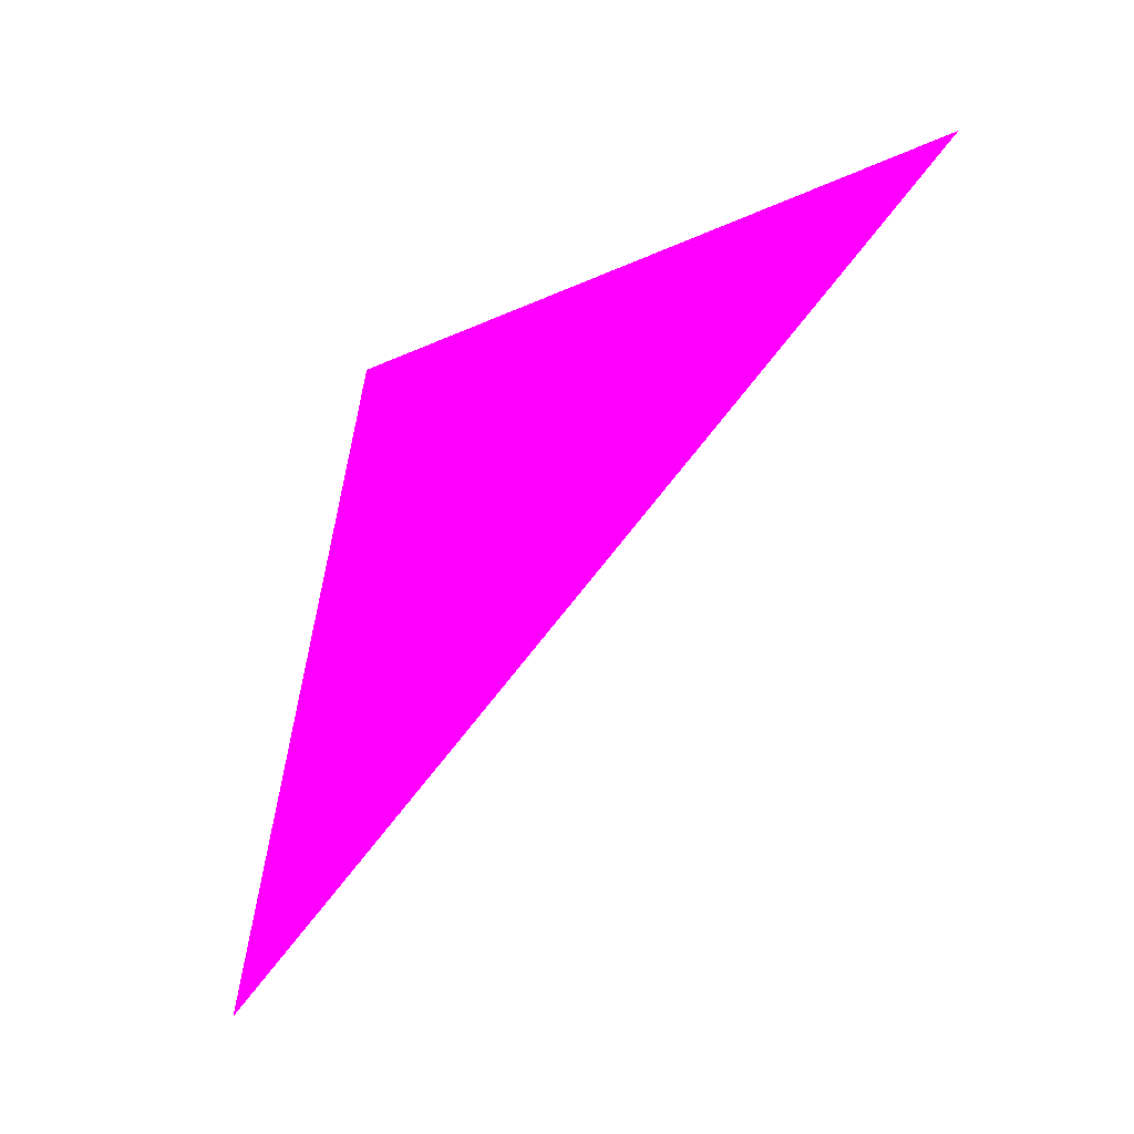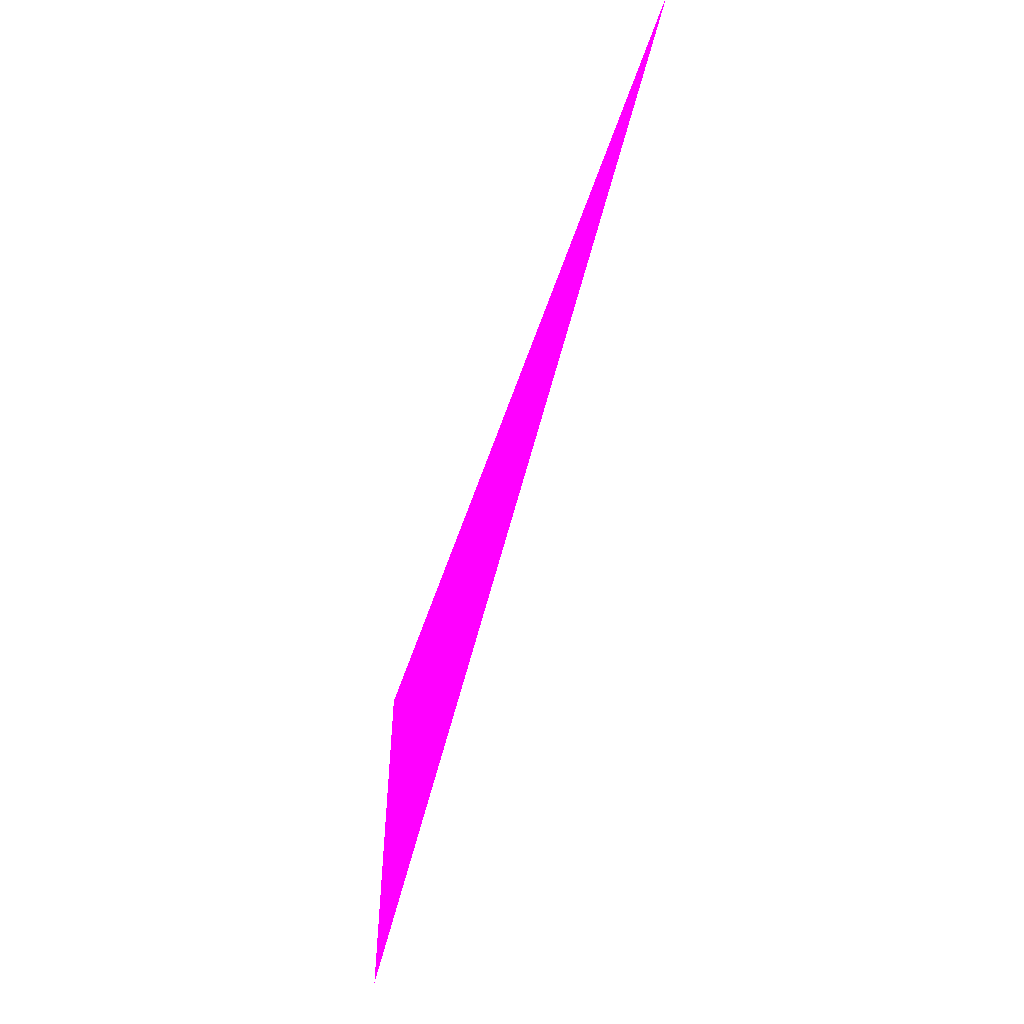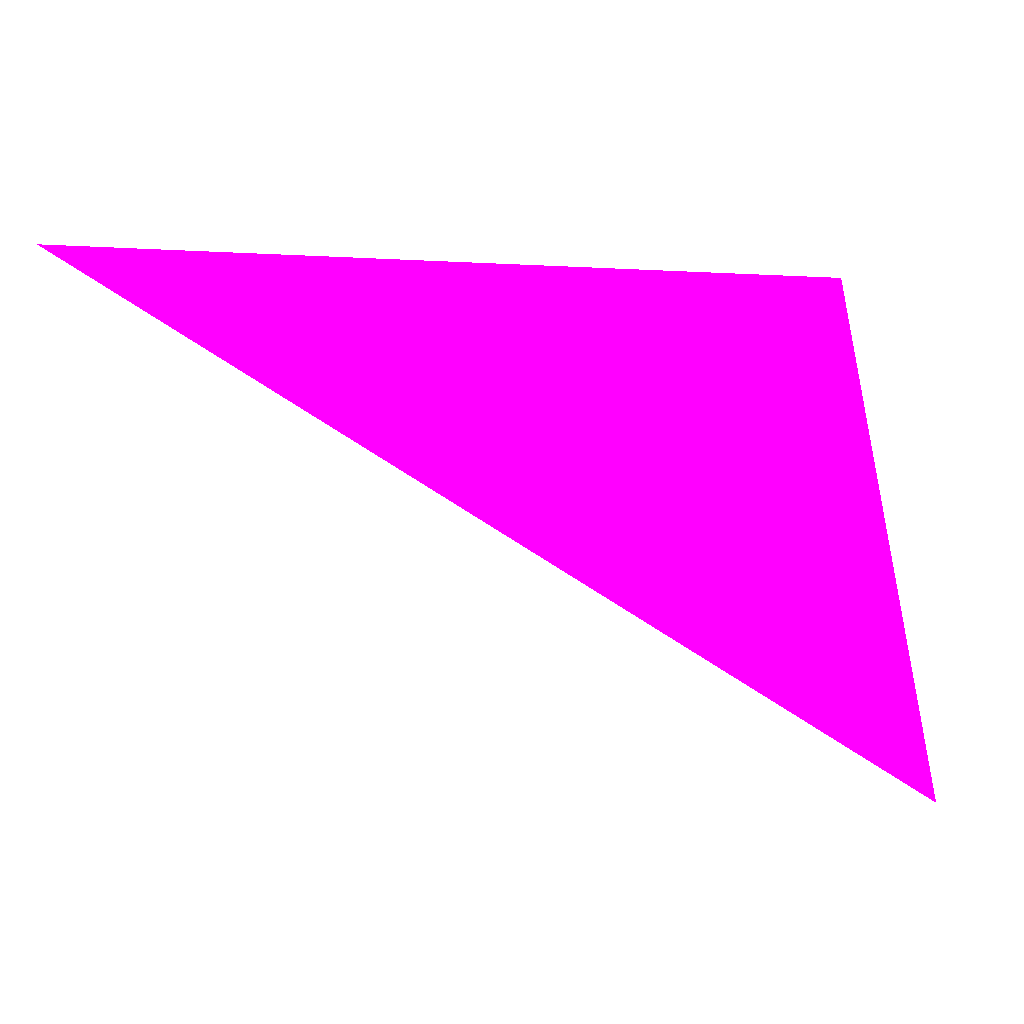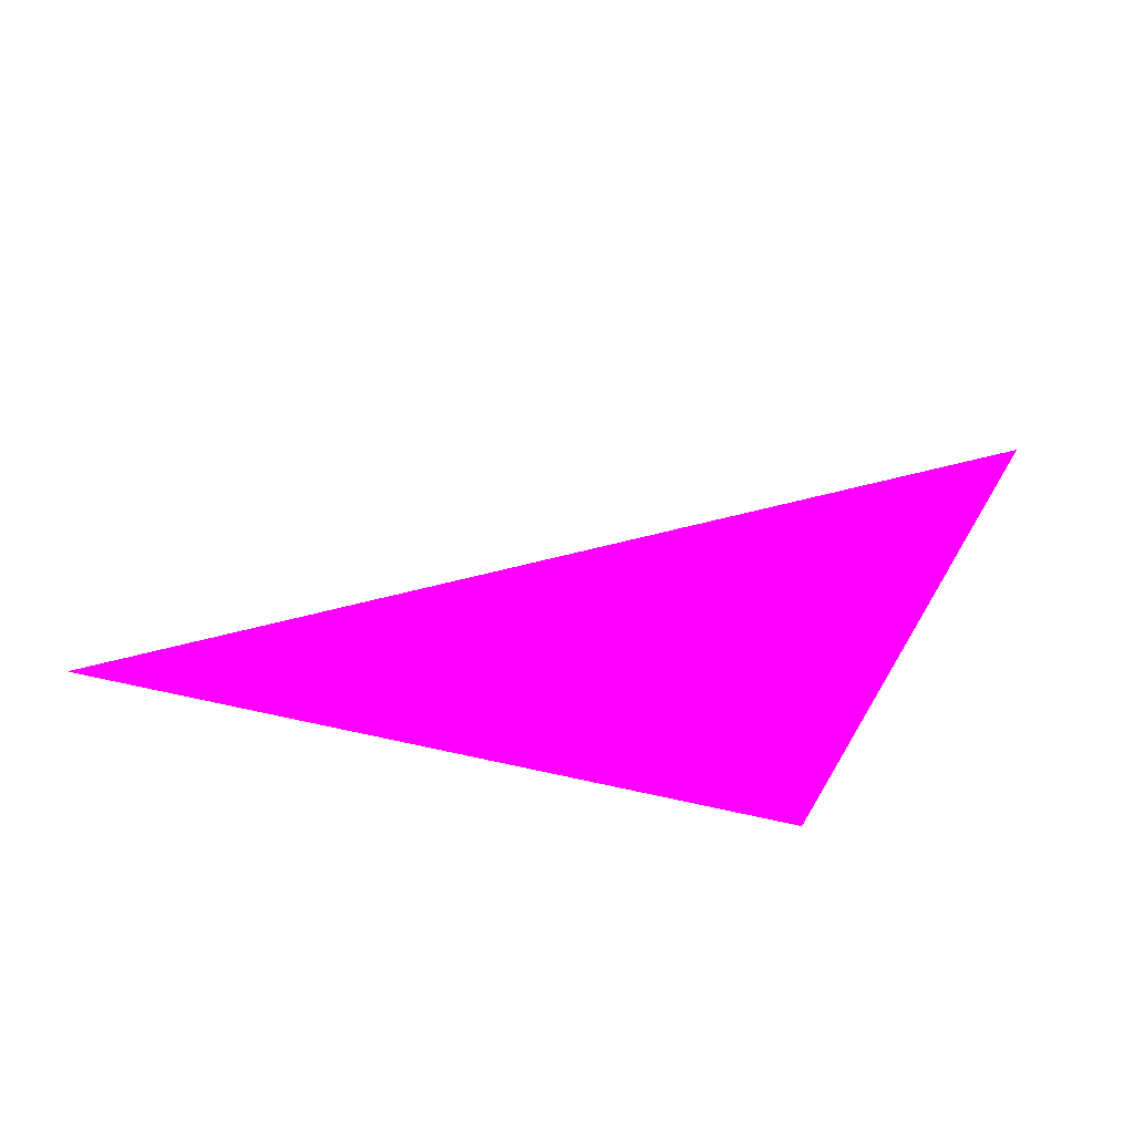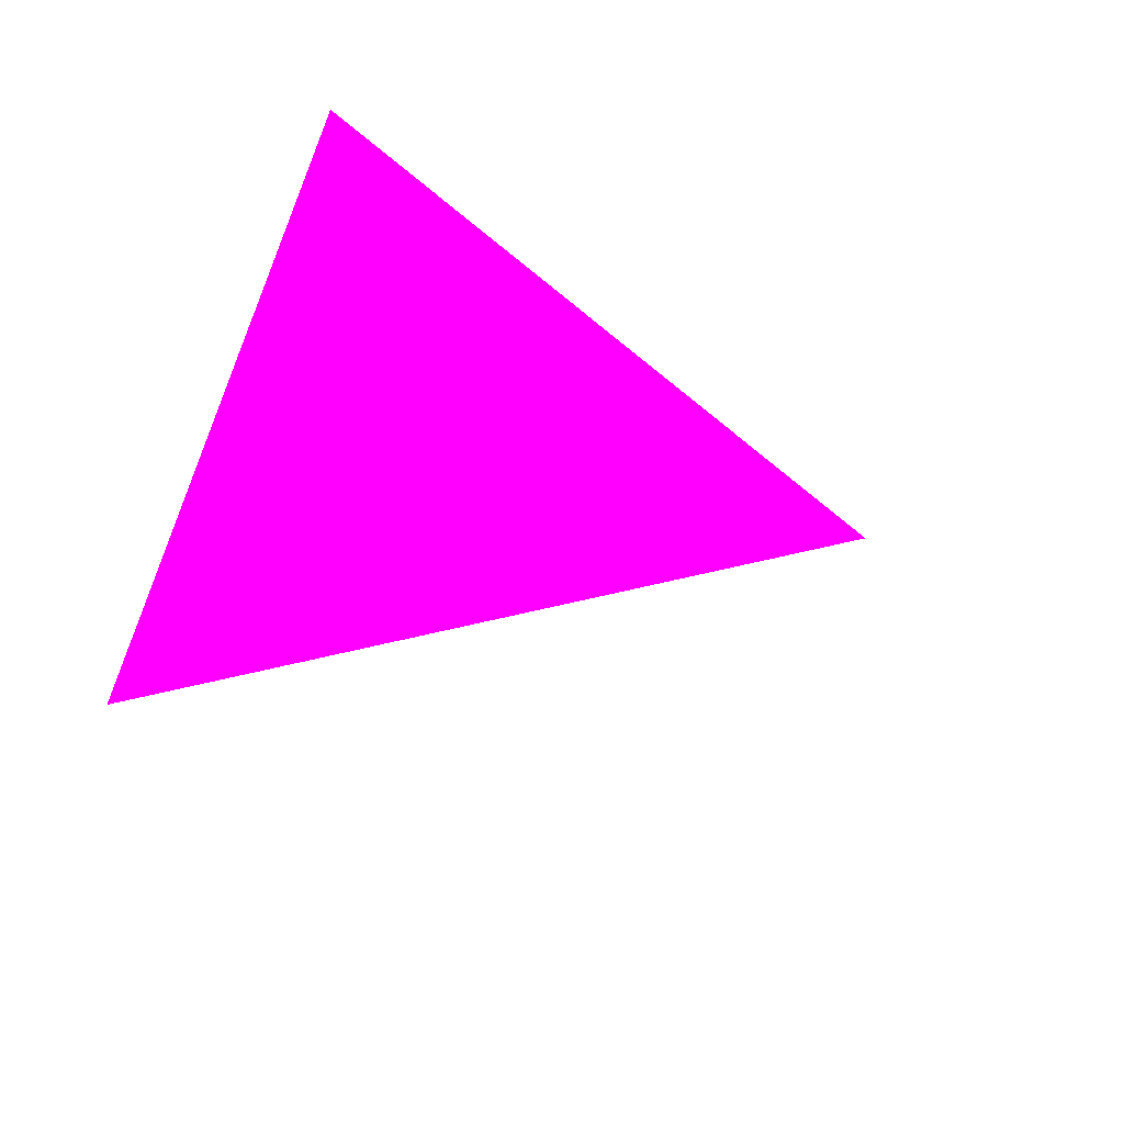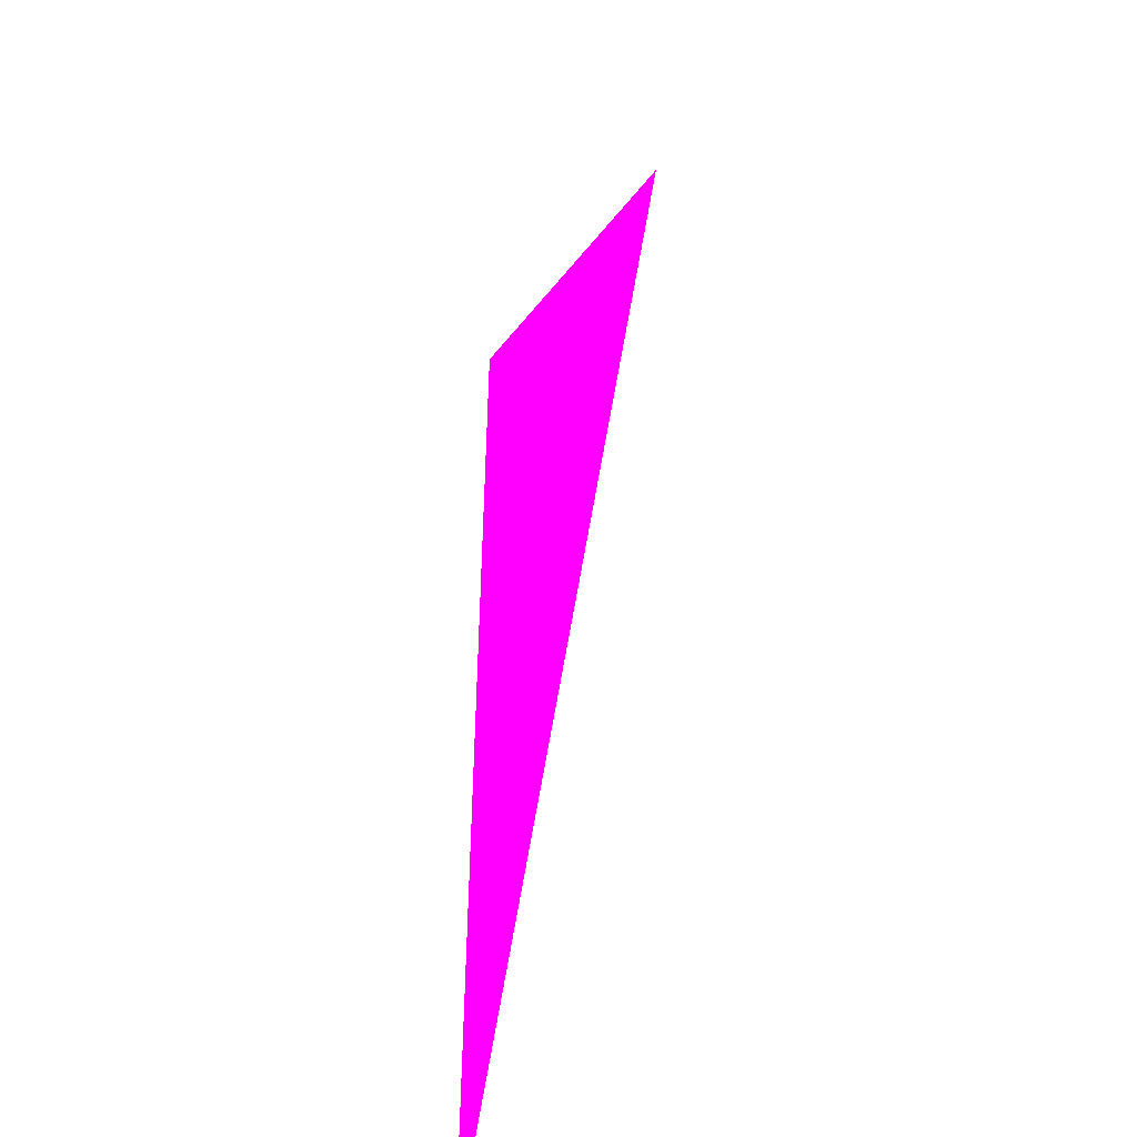
<metadata>
{"format":"obj","ext":"obj","renderer":"f3d","projection":"perspective","resolution":1024,"background":"white","views":[{"elev":-25.2,"azim":45.9,"up":"+Y"},{"elev":71.7,"azim":-71.2,"up":"+Y"},{"elev":40.4,"azim":-166.8,"up":"+Y"},{"elev":40.6,"azim":-168.0,"up":"+Z"},{"elev":-33.0,"azim":-45.2,"up":"+Y"},{"elev":25.6,"azim":-78.8,"up":"+Y"}]}
</metadata>
<code>
o geometry_0
v 6.125e+05 5.855e+06 664 1 0 1
v 6.125e+05 5.855e+06 664 1 0 1
v 6.125e+05 5.855e+06 664 1 0 1
f 2 3 1

</code>
